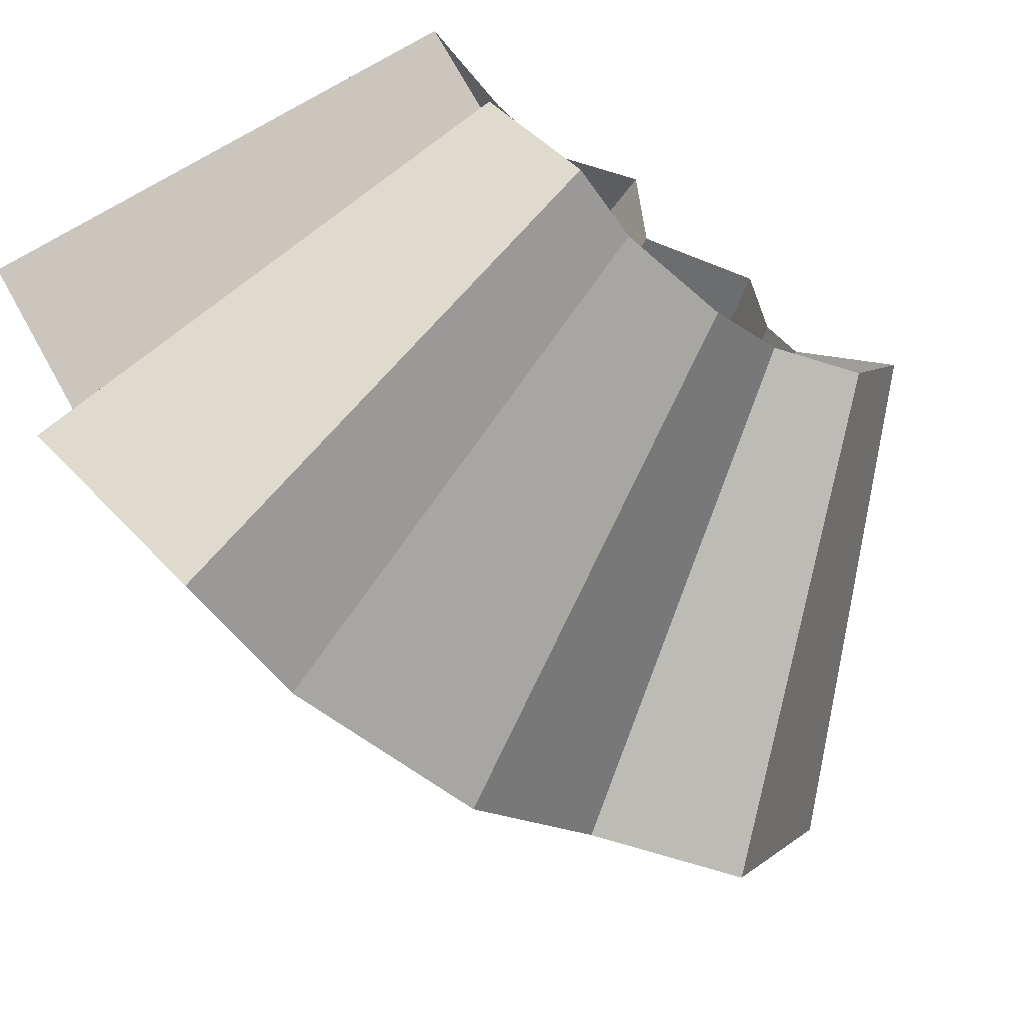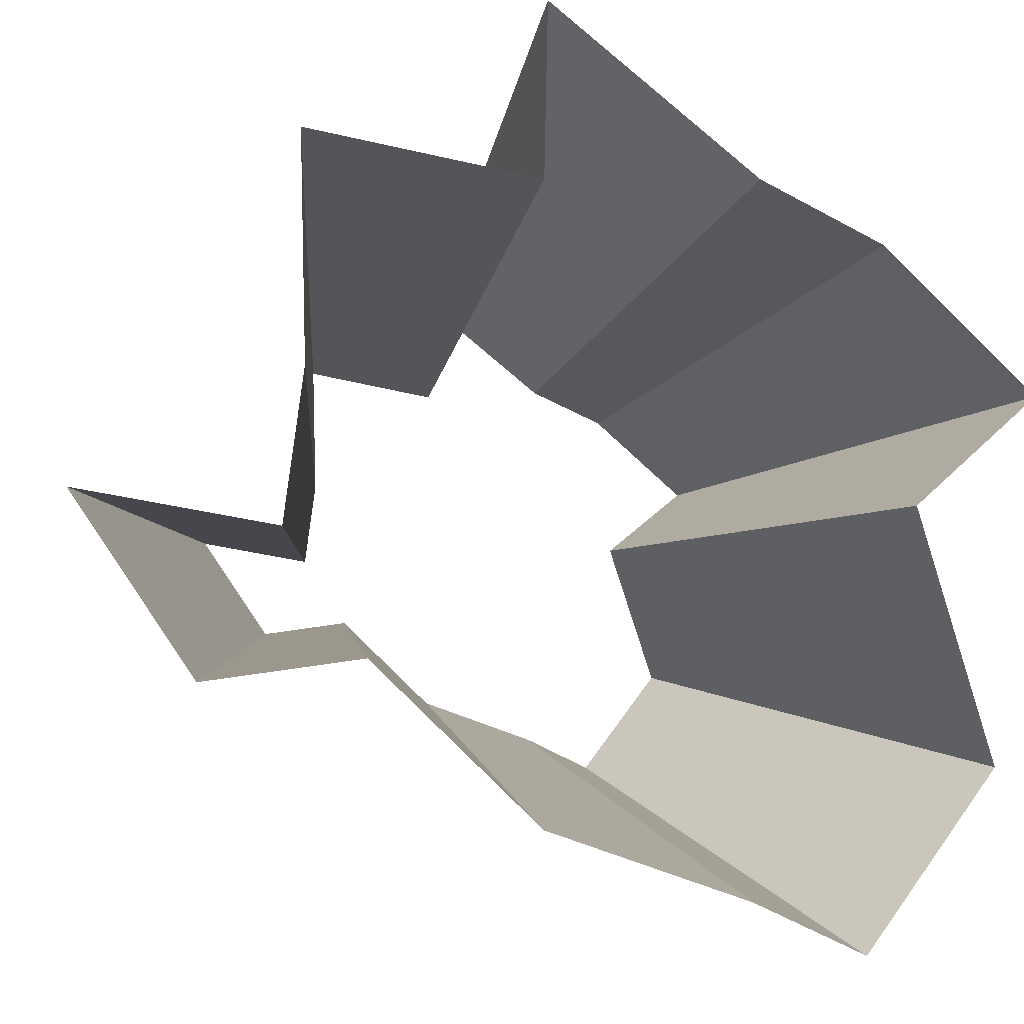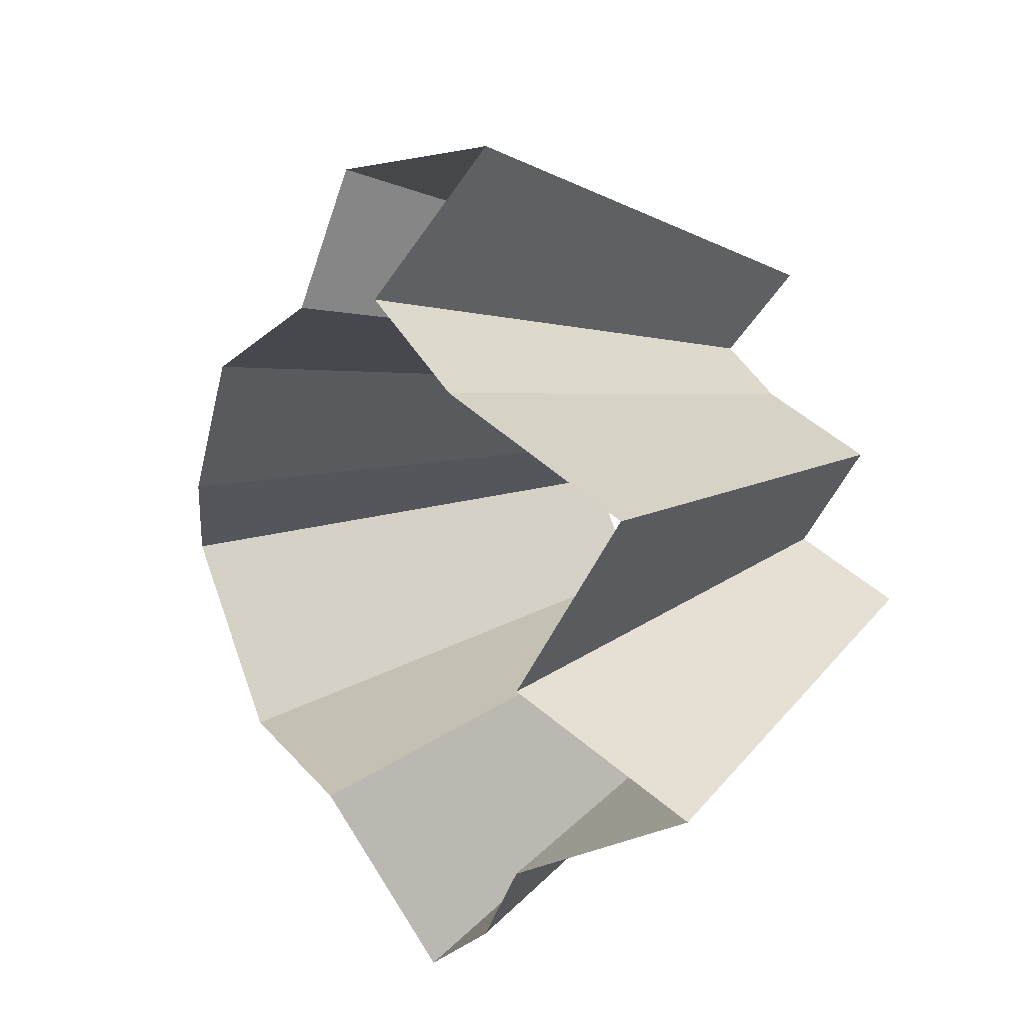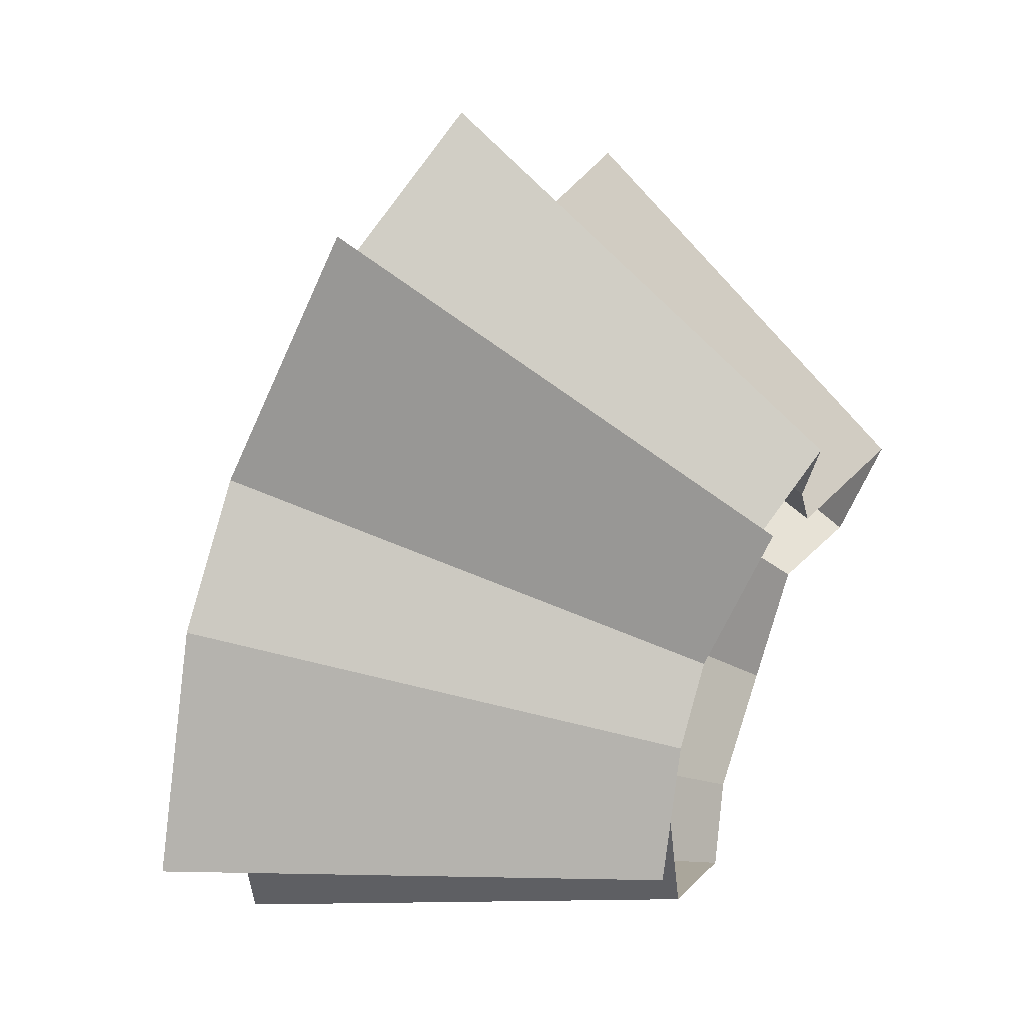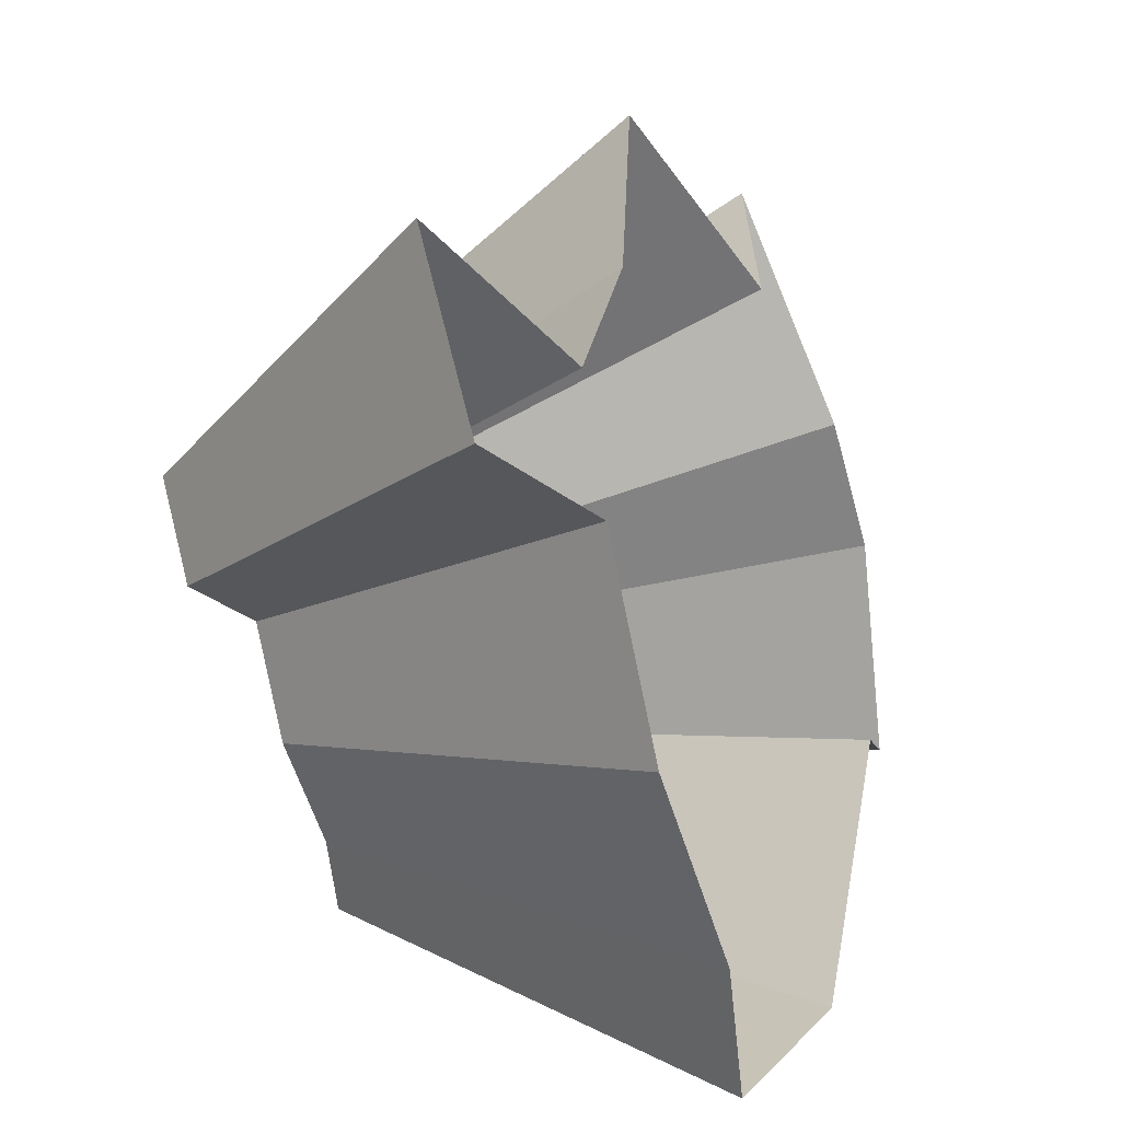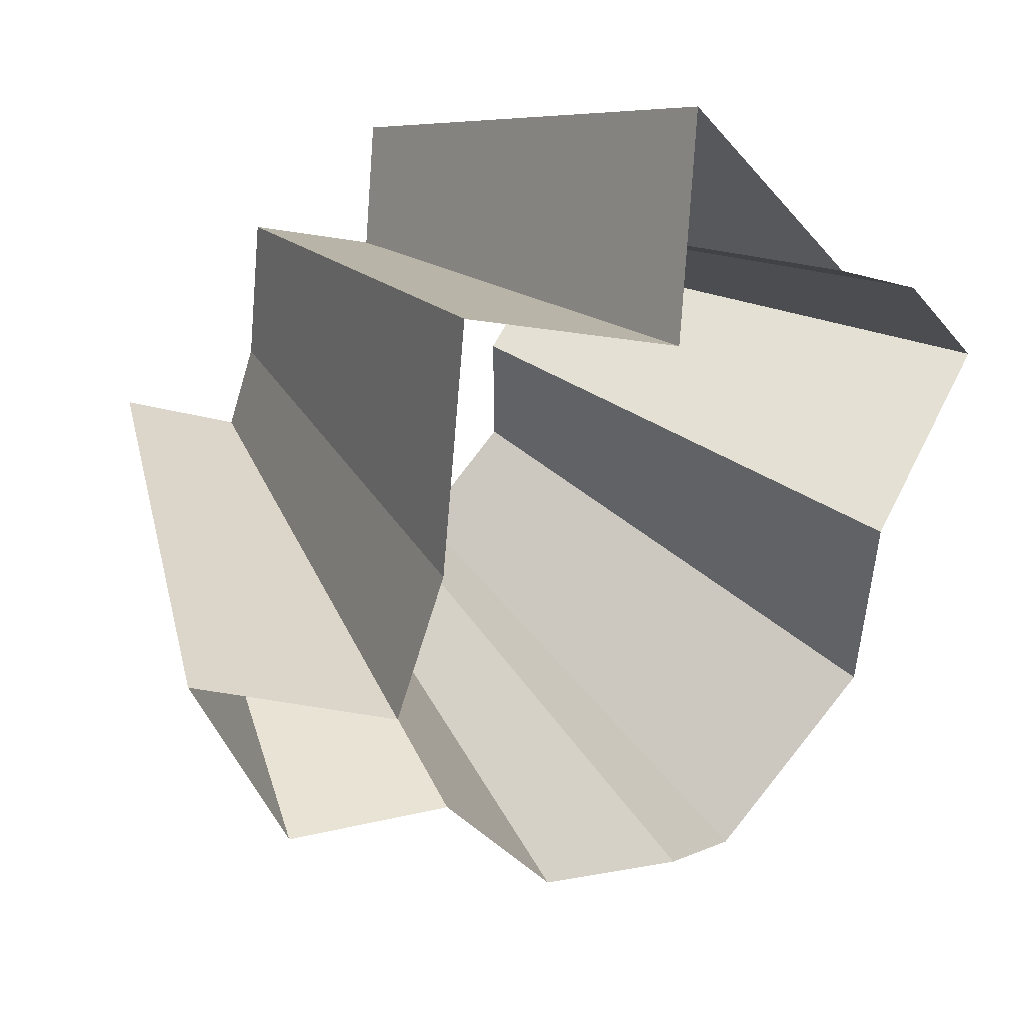
<metadata>
{"format":"obj","ext":"obj","renderer":"f3d","projection":"perspective","resolution":1024,"background":"white","views":[{"elev":-45.7,"azim":24.4,"up":"+Z"},{"elev":-35.2,"azim":-137.6,"up":"+Z"},{"elev":66.1,"azim":-55.4,"up":"+Y"},{"elev":-4.8,"azim":-12.6,"up":"+Y"},{"elev":30.8,"azim":172.1,"up":"+Y"},{"elev":3.4,"azim":-160.8,"up":"+Z"}]}
</metadata>
<code>
g shard5
v -0.21 0.3183 -0.2053
v -0.2221 0.2637 -0.2646
v -0.2639 0.2661 -0.2203
v -0.267 0.2264 -0.2567
v -0.3625 -0.01584 -0.2338
v -0.3119 0.006169 -0.3042
v -0.3056 0.06611 -0.3026
v -0.3897 0.06325 -0.1658
v -0.2795 0.1501 -0.2973
v -0.4141 0.007295 -0.09538
v -0.4082 0.09662 -0.07018
v -0.3931 0.1534 -0.06515
v -0.3536 0.2306 -0.09251
v -0.3614 0.2365 -0.01193
v -0.3017 0.3023 -0.08378
v -0.2858 0.2796 -0.1696
v -0.3998 0.4746 -0.4763
v -0.378 0.5729 -0.3696
v -0.475 0.4791 -0.3965
v -0.4807 0.4075 -0.4621
v -0.6525 -0.02851 -0.4209
v -0.5614 0.0111 -0.5476
v -0.5501 0.119 -0.5447
v -0.7014 0.1139 -0.2985
v -0.5031 0.2702 -0.5351
v -0.7454 0.01313 -0.1717
v -0.7348 0.1739 -0.1263
v -0.7077 0.2761 -0.1173
v -0.6506 0.4257 -0.02147
v -0.6364 0.4151 -0.1665
v -0.5431 0.5441 -0.1508
v -0.5145 0.5033 -0.3054
v -0.21 0.3183 -0.2053
v -0.378 0.5729 -0.3696
v -0.3998 0.4746 -0.4763
v -0.2221 0.2637 -0.2646
v -0.3119 0.006169 -0.3042
v -0.5614 0.0111 -0.5476
v -0.6525 -0.02851 -0.4209
v -0.3625 -0.01584 -0.2338
v -0.3056 0.06611 -0.3026
v -0.5501 0.119 -0.5447
v -0.7014 0.1139 -0.2985
v -0.3897 0.06325 -0.1658
v -0.7454 0.01313 -0.1717
v -0.4141 0.007295 -0.09538
v -0.7348 0.1739 -0.1263
v -0.4082 0.09662 -0.07018
v -0.7077 0.2761 -0.1173
v -0.3931 0.1534 -0.06515
v -0.6506 0.4257 -0.02147
v -0.3614 0.2365 -0.01193
v -0.6364 0.4151 -0.1665
v -0.3536 0.2306 -0.09251
v -0.5431 0.5441 -0.1508
v -0.3017 0.3023 -0.08378
v -0.2795 0.1501 -0.2973
v -0.5031 0.2702 -0.5351
v -0.4807 0.4075 -0.4621
v -0.267 0.2264 -0.2567
v -0.2639 0.2661 -0.2203
v -0.475 0.4791 -0.3965
v -0.5145 0.5033 -0.3054
v -0.2858 0.2796 -0.1696
g shard5_0
f 18 17 2
f 1 18 2
f 19 34 33
f 3 19 33
f 35 20 4
f 36 35 4
f 22 21 5
f 6 22 5
f 23 38 37
f 7 23 37
f 39 24 8
f 40 39 8
f 25 42 41
f 9 25 41
f 43 26 10
f 44 43 10
f 45 27 11
f 46 45 11
f 47 28 12
f 48 47 12
f 49 29 14
f 50 49 14
f 51 30 13
f 52 51 13
f 53 31 15
f 54 53 15
f 55 32 16
f 56 55 16
f 59 58 57
f 60 59 57
f 63 62 61
f 64 63 61

</code>
